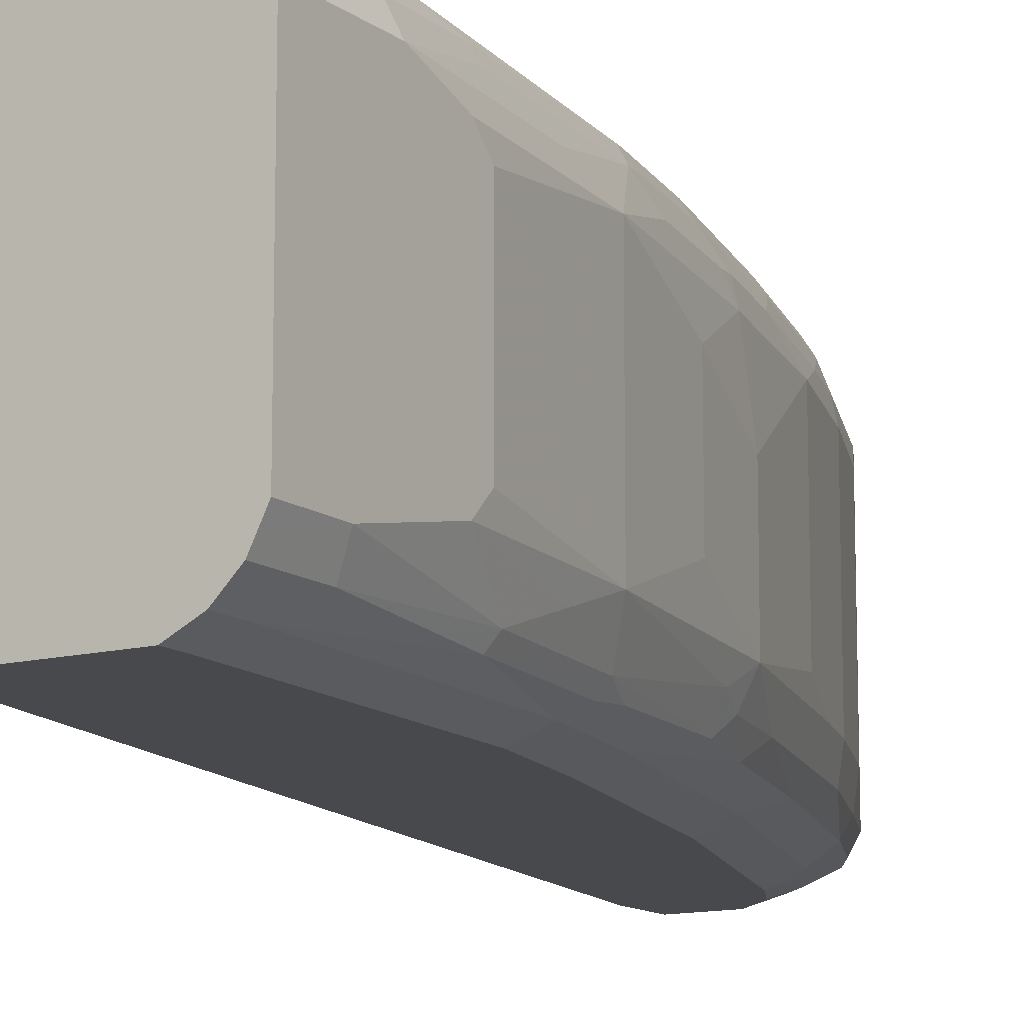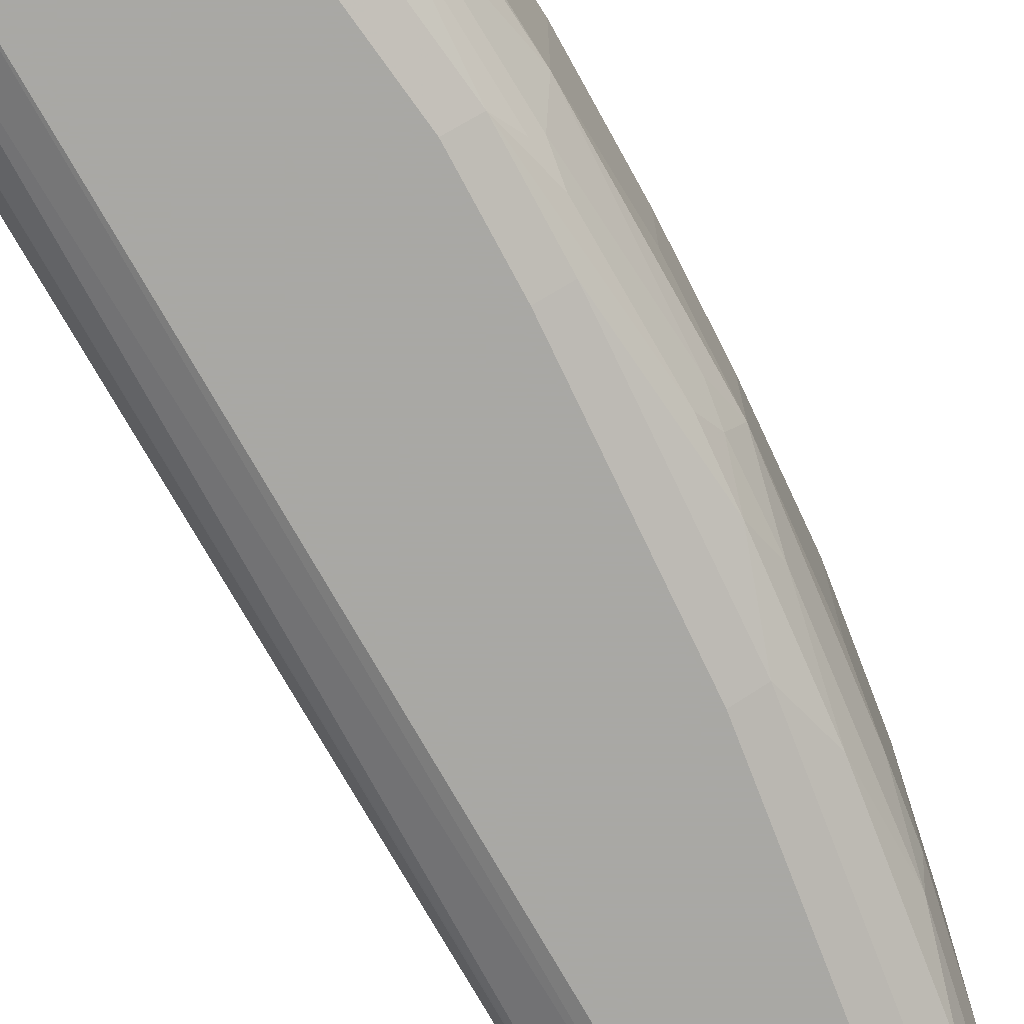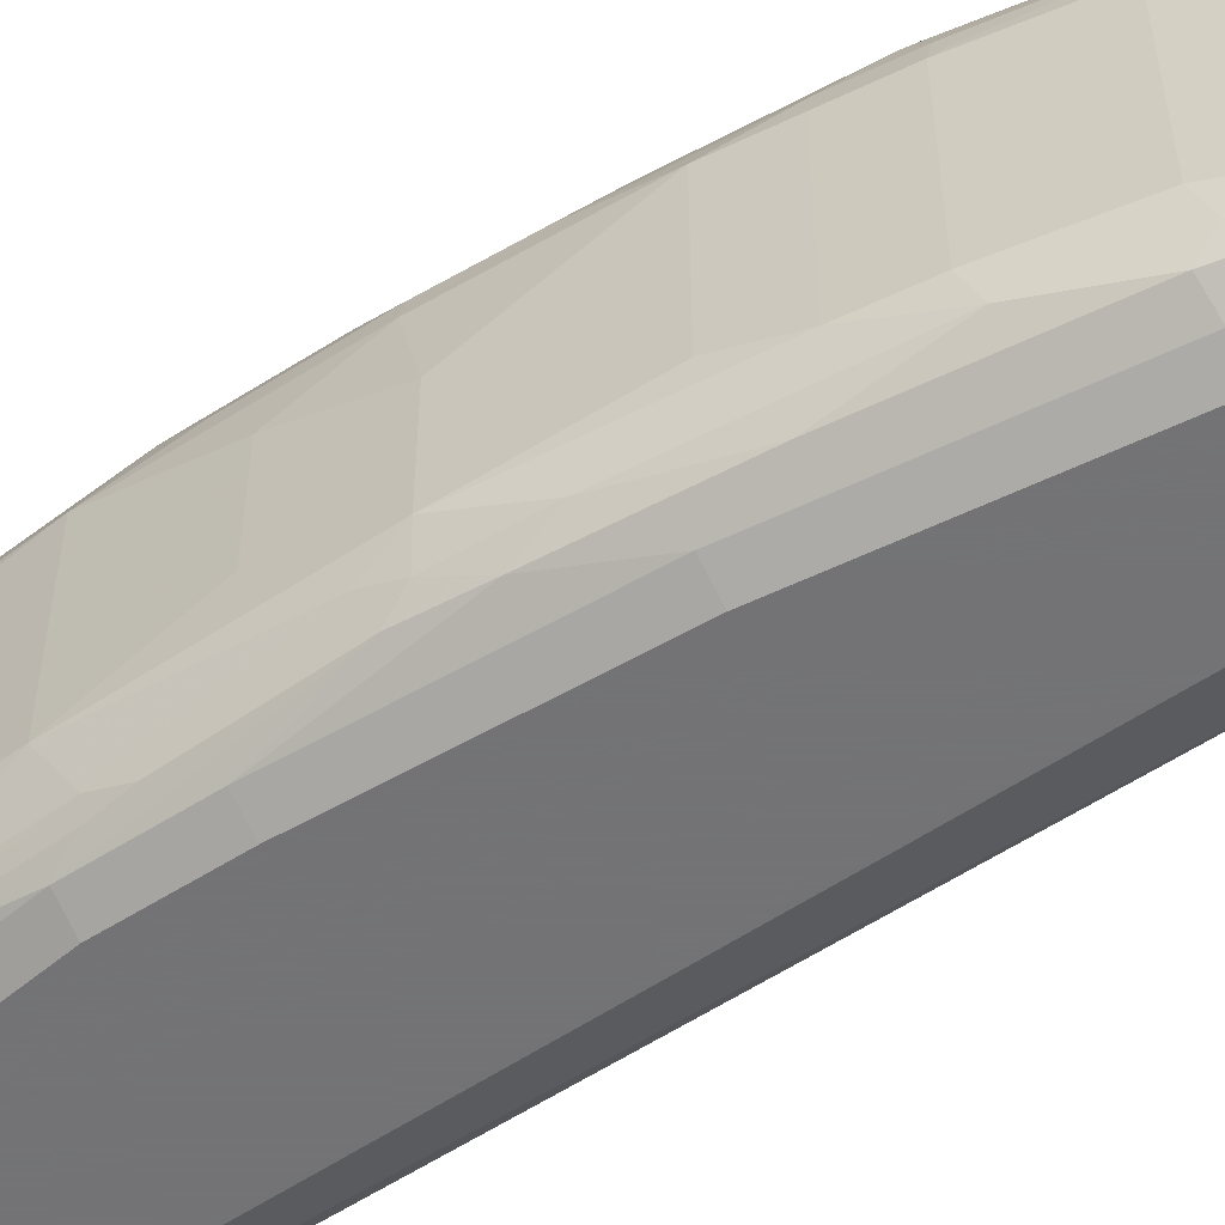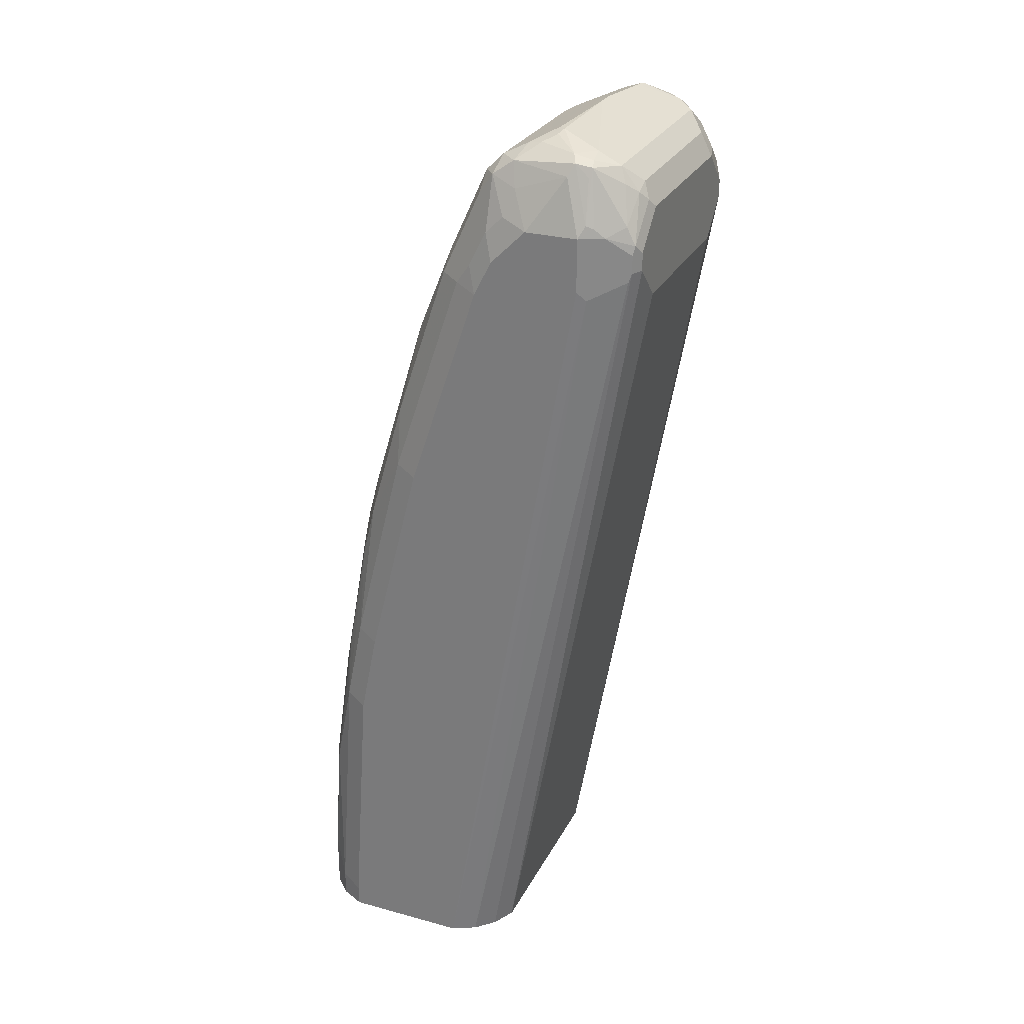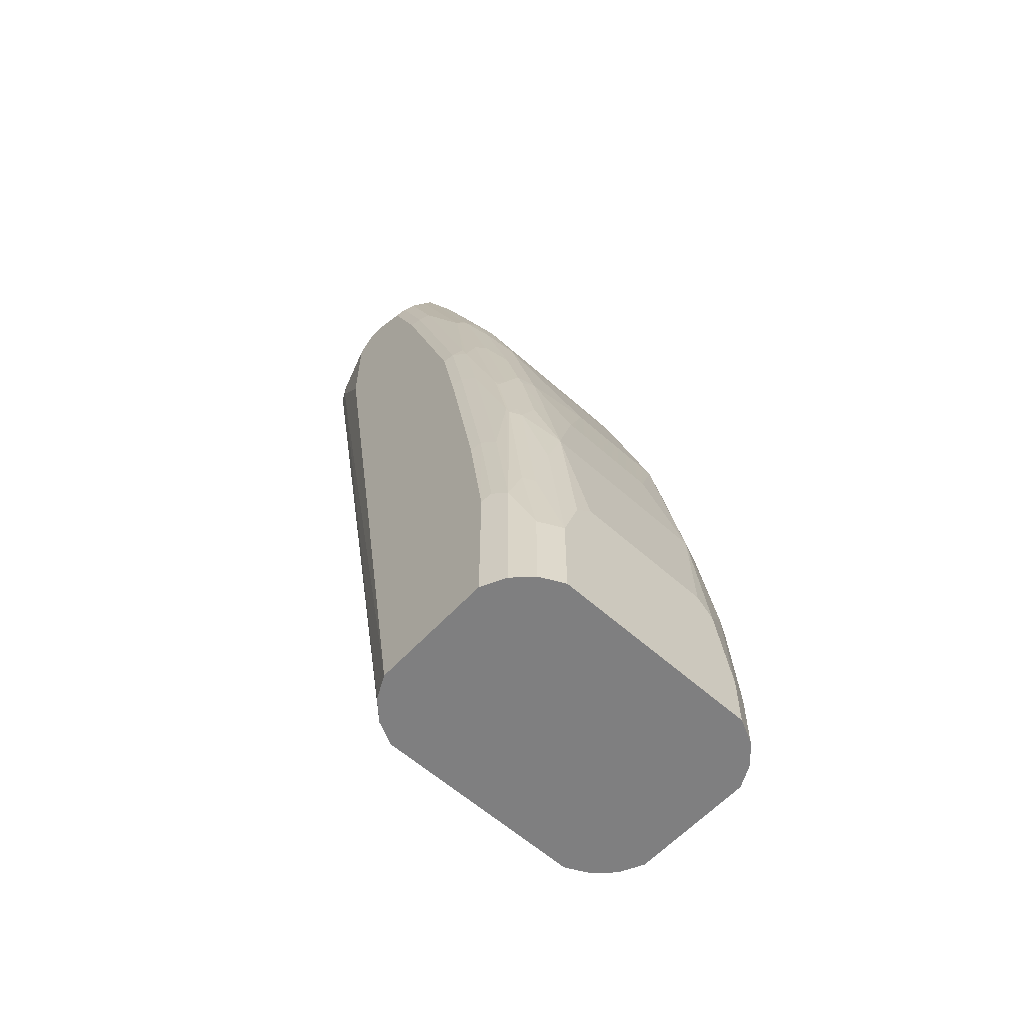
<metadata>
{"format":"obj","ext":"obj","renderer":"f3d","projection":"perspective","resolution":1024,"background":"white","views":[{"elev":-12.5,"azim":-148.4,"up":"+Y"},{"elev":-75.0,"azim":-140.5,"up":"+Y"},{"elev":-56.0,"azim":-44.8,"up":"+Y"},{"elev":27.6,"azim":22.7,"up":"+Z"},{"elev":-59.8,"azim":-132.4,"up":"+Z"}]}
</metadata>
<code>
v -0.4518 -0.04016 0.4719
v -0.4518 0.04016 0.4719
v -0.4518 -0.05019 0.4619
v -0.4417 -0.05019 0.5522
v -0.4518 0.05019 0.4619
v -0.4417 0.05019 0.5522
v -0.4417 -0.07026 0.492
v -0.4417 -0.06023 0.5221
v -0.4518 -0.06023 0.4117
v -0.4317 -0.03011 0.6125
v -0.4317 -0.07026 0.5623
v -0.4217 -0.06023 0.6426
v -0.4217 -0.05019 0.6626
v -0.4518 0.06023 0.4318
v -0.4317 0.07026 0.5723
v -0.4417 0.06023 0.5221
v -0.4317 0.03011 0.6125
v -0.4317 0.05019 0.6024
v -0.4317 0.06023 0.5924
v -0.4451 -0.07363 0.415
v -0.4384 -0.07697 0.4887
v -0.4351 -0.07363 0.5255
v -0.4518 -0.06023 0.3794
v -0.4478 -0.06819 0.3794
v -0.4284 -0.07697 0.5589
v -0.4267 -0.07529 0.5773
v -0.415 -0.07363 0.6459
v -0.4167 -0.06526 0.6576
v -0.4066 -0.06526 0.6978
v -0.3916 -0.05019 0.763
v -0.4016 -0.04016 0.7329
v -0.4217 0.01003 0.6626
v -0.4451 0.07363 0.4318
v -0.4511 0.06161 0.3794
v -0.4518 0.06023 0.3794
v -0.4417 0.07026 0.4819
v -0.4384 0.07697 0.4819
v -0.4217 0.07026 0.6225
v -0.4292 0.07152 0.5824
v -0.4284 0.07697 0.5723
v -0.4217 0.05019 0.6526
v -0.4217 0.06023 0.6426
v -0.4451 -0.07363 0.3794
v -0.4351 -0.08366 0.3949
v -0.425 -0.08366 0.5456
v -0.415 -0.08366 0.5957
v -0.4066 -0.07529 0.6777
v -0.3865 -0.07529 0.7479
v -0.3765 -0.06526 0.7982
v -0.3916 0.05019 0.763
v -0.3815 -0.05019 0.7931
v -0.4016 0.05019 0.7329
v -0.4116 0.05019 0.6927
v -0.4451 0.07363 0.3794
v -0.4351 0.08366 0.4619
v -0.4192 0.07152 0.6325
v -0.4183 0.07697 0.6225
v -0.4267 0.0778 0.5773
v -0.4192 0.06149 0.6526
v -0.4351 -0.08366 0.3794
v -0.4217 -0.09036 0.3916
v -0.4116 -0.09036 0.5422
v -0.4016 -0.09036 0.5924
v -0.3916 -0.09036 0.6325
v -0.3949 -0.08366 0.676
v -0.3849 -0.08366 0.7162
v -0.3765 -0.07529 0.7781
v -0.3748 -0.07363 0.7865
v -0.3564 -0.07529 0.8383
v -0.3564 -0.06526 0.8484
v -0.3614 -0.05019 0.8433
v -0.3815 0.05019 0.7931
v -0.379 0.06149 0.7931
v -0.389 0.06149 0.763
v -0.4091 0.06149 0.6927
v -0.4351 0.08366 0.3794
v -0.4267 0.08785 0.4669
v -0.4217 0.09036 0.4619
v -0.425 0.08366 0.5321
v -0.4167 0.08785 0.5372
v -0.4167 0.0778 0.6275
v -0.4091 0.07152 0.6727
v -0.4049 0.08366 0.6426
v -0.4217 -0.09036 0.3794
v -0.3715 -0.09036 0.7128
v -0.3748 -0.08366 0.7463
v -0.3447 -0.08366 0.8366
v -0.3363 -0.08534 0.8484
v -0.3263 -0.08534 0.8684
v -0.333 -0.08199 0.8651
v -0.3347 -0.07363 0.8868
v -0.3347 -0.06358 0.8969
v -0.3414 -0.06023 0.8835
v -0.3614 0.05019 0.8433
v -0.3782 0.05353 0.7998
v -0.3481 0.06358 0.8701
v -0.379 0.07152 0.7831
v -0.3991 0.07152 0.7128
v -0.4217 0.09036 0.3794
v -0.4116 0.09036 0.5321
v -0.3966 0.08785 0.6476
v -0.3916 0.09036 0.6426
v -0.3966 0.0778 0.7078
v -0.3949 0.08366 0.6927
v -0.3514 -0.09036 0.3794
v -0.3313 -0.09036 0.8333
v -0.3213 -0.09036 0.8534
v -0.3113 -0.09036 0.8634
v -0.3096 -0.08868 0.8718
v -0.3163 -0.08534 0.8785
v -0.3263 -0.07529 0.8985
v -0.3246 -0.06358 0.9069
v -0.3347 0.05689 0.8969
v -0.3414 0.06023 0.8835
v -0.3514 0.06023 0.8634
v -0.338 0.06358 0.8902
v -0.3363 0.07278 0.8885
v -0.3564 0.07278 0.8383
v -0.3765 0.07278 0.7881
v -0.3765 0.0778 0.7781
v -0.3514 0.09036 0.3794
v -0.3865 0.08785 0.6978
v -0.3815 0.09036 0.6927
v -0.3916 0.08408 0.7028
v -0.338 -0.08366 0.3794
v -0.2661 -0.08785 0.8383
v -0.2711 -0.09036 0.8433
v -0.3012 -0.09036 0.8734
v -0.3146 -0.07363 0.9069
v -0.3113 -0.08031 0.8935
v -0.3246 0.02676 0.9069
v -0.3113 -0.06023 0.9136
v -0.328 0.06358 0.9002
v -0.3263 0.07278 0.8985
v -0.3313 0.08408 0.8734
v -0.3363 0.0778 0.8785
v -0.3514 0.08408 0.8233
v -0.3493 0.08932 0.3794
v -0.2811 0.09036 0.8032
v -0.251 0.08031 0.8534
v -0.3464 0.08785 0.8183
v -0.3715 0.09036 0.7228
v -0.328 -0.07363 0.3794
v -0.246 -0.0778 0.8484
v -0.2443 -0.07697 0.8534
v -0.2711 -0.09036 0.8734
v -0.2811 -0.08031 0.9036
v -0.2962 -0.07529 0.9086
v -0.3029 -0.0619 0.9153
v -0.3179 0.03345 0.9103
v -0.2945 -0.05019 0.9203
v -0.3046 -0.05353 0.917
v -0.3079 0.07363 0.9103
v -0.3062 0.0778 0.9086
v -0.3263 0.08785 0.8684
v -0.338 0.08366 0.3794
v -0.2811 0.09036 0.8634
v -0.251 0.08031 0.8634
v -0.2443 0.07697 0.8567
v -0.3213 0.09036 0.8634
v -0.3414 0.09036 0.8132
v -0.3273 -0.07223 0.3794
v -0.241 -0.07026 0.8534
v -0.2435 -0.07529 0.8684
v -0.2443 -0.07697 0.8634
v -0.2577 -0.08366 0.8734
v -0.2636 -0.08534 0.8785
v -0.2677 -0.087 0.8802
v -0.2778 -0.07697 0.9103
v -0.2811 -0.07026 0.9136
v -0.2962 -0.05521 0.9186
v -0.3113 0.03011 0.9136
v -0.2912 -0 0.9236
v -0.2979 -0.04684 0.9203
v -0.2711 -0.06023 0.9136
v -0.3046 0.006687 0.917
v -0.3012 0.07026 0.9136
v -0.3012 0.07697 0.9103
v -0.2811 0.07697 0.9103
v -0.2811 0.08031 0.9036
v -0.3012 0.08031 0.9036
v -0.328 0.07363 0.3794
v -0.2912 0.09036 0.8734
v -0.2811 0.08785 0.8747
v -0.261 0.08031 0.8835
v -0.2443 0.07697 0.8668
v -0.241 0.07026 0.8534
v -0.246 0.07529 0.8383
v -0.3012 0.09036 0.8734
v -0.3246 -0.06692 0.3794
v -0.241 -0.05019 0.8333
v -0.241 -0.07026 0.8634
v -0.3213 -0.06023 0.3794
v -0.2485 -0.07529 0.8785
v -0.2435 -0.05521 0.8885
v -0.2473 -0.06023 0.8935
v -0.2686 -0.07529 0.9086
v -0.2698 -0.0778 0.9036
v -0.2698 -0.07026 0.9111
v -0.2979 0.01337 0.9203
v -0.2912 0.01003 0.9236
v -0.2862 0.05521 0.9211
v -0.2845 -0 0.9203
v -0.2778 -0 0.917
v -0.2577 -0.06023 0.9069
v -0.2761 0.07529 0.9111
v -0.2711 0.0778 0.9048
v -0.3274 0.07235 0.3794
v -0.261 0.0778 0.8948
v -0.2544 0.07697 0.8868
v -0.256 0.07529 0.896
v -0.246 0.07529 0.8759
v -0.2435 0.07026 0.8747
v -0.241 0.07026 0.8634
v -0.241 0.05019 0.8333
v -0.3213 0.06023 0.3794
v -0.3246 0.06692 0.3794
v -0.241 -0.05019 0.8835
v -0.2535 -0.06526 0.8985
v -0.261 -0.07026 0.9036
v -0.2477 -0.05019 0.8969
v -0.2845 0.05019 0.9203
v -0.2661 0.06526 0.9111
v -0.2778 0.05019 0.917
v -0.2577 0.06023 0.9069
v -0.2661 0.07529 0.9061
v -0.246 0.06526 0.886
v -0.2435 0.06023 0.8847
v -0.241 0.05019 0.8835
v -0.2477 0.05019 0.8969
f 134 153 154
f 133 153 134
f 134 154 135
f 135 154 155
f 140 158 186
f 135 141 137
f 138 140 156
f 139 157 158
f 139 158 140
f 133 150 153
f 135 155 141
f 132 151 152
f 153 172 177
f 129 149 132
f 129 148 149
f 129 147 148
f 129 130 147
f 128 147 130
f 128 146 147
f 127 165 146
f 127 145 165
f 126 145 127
f 140 186 159
f 126 144 145
f 132 149 151
f 140 159 156
f 152 174 200
f 141 160 161
f 125 144 126
f 152 200 176
f 151 175 173
f 151 170 175
f 151 171 170
f 151 174 152
f 151 173 174
f 150 172 153
f 149 171 151
f 149 170 171
f 148 170 149
f 141 155 160
f 148 169 170
f 147 169 148
f 146 168 147
f 146 167 168
f 146 166 167
f 146 165 166
f 145 162 163
f 145 164 165
f 145 163 164
f 143 145 144
f 143 162 145
f 141 161 142
f 147 168 169
f 125 143 144
f 92 113 114
f 123 141 142
f 108 128 109
f 105 126 127
f 105 125 126
f 104 124 122
f 104 120 124
f 103 120 104
f 101 123 102
f 101 122 123
f 101 104 122
f 97 103 98
f 97 120 103
f 97 119 120
f 96 119 97
f 96 118 119
f 96 117 118
f 96 116 117
f 96 114 116
f 96 115 114
f 95 115 96
f 94 115 95
f 92 114 93
f 92 131 113
f 92 112 131
f 92 111 112
f 153 177 154
f 109 128 110
f 124 137 141
f 110 128 130
f 111 129 112
f 122 141 123
f 122 124 141
f 121 140 138
f 121 139 140
f 120 137 124
f 120 135 137
f 120 136 135
f 118 120 119
f 117 120 118
f 117 136 120
f 117 135 136
f 117 134 135
f 113 116 114
f 113 117 116
f 113 134 117
f 113 133 134
f 113 150 133
f 113 131 150
f 112 150 131
f 112 172 150
f 112 176 172
f 112 152 176
f 112 132 152
f 112 129 132
f 111 130 129
f 110 130 111
f 154 177 178
f 213 227 228
f 154 179 180
f 197 220 205
f 196 205 219
f 196 221 205
f 195 221 196
f 195 218 221
f 194 220 197
f 194 219 220
f 194 196 219
f 191 216 215
f 191 193 216
f 188 217 208
f 197 205 199
f 188 216 217
f 187 215 216
f 186 213 214
f 186 212 213
f 186 211 212
f 186 210 211
f 185 210 186
f 185 209 210
f 184 207 209
f 182 188 208
f 180 189 181
f 180 183 189
f 187 216 188
f 201 222 202
f 202 222 223
f 202 223 206
f 225 230 227
f 223 225 226
f 222 224 223
f 218 230 221
f 218 229 230
f 213 229 214
f 213 228 229
f 91 111 92
f 212 227 213
f 211 225 227
f 211 226 225
f 211 227 212
f 209 226 211
f 209 211 210
f 207 226 209
f 206 226 207
f 206 223 226
f 205 225 223
f 205 230 225
f 205 221 230
f 205 220 219
f 204 223 224
f 204 205 223
f 203 224 222
f 203 204 224
f 180 184 183
f 180 207 184
f 179 207 180
f 179 206 207
f 164 194 166
f 163 193 191
f 163 190 193
f 163 192 164
f 163 218 192
f 163 229 218
f 163 214 229
f 163 187 214
f 163 215 187
f 163 191 215
f 162 190 163
f 160 181 189
f 159 188 182
f 159 187 188
f 159 214 187
f 159 186 214
f 158 185 186
f 157 185 158
f 157 209 185
f 157 184 209
f 157 183 184
f 156 159 182
f 154 160 155
f 154 181 160
f 154 180 181
f 164 166 165
f 154 178 179
f 164 192 218
f 164 195 196
f 178 206 179
f 177 202 206
f 177 206 178
f 175 205 204
f 175 199 205
f 175 204 203
f 173 222 201
f 173 203 222
f 173 175 203
f 173 200 174
f 173 201 200
f 172 202 177
f 172 201 202
f 172 200 201
f 172 176 200
f 170 199 175
f 169 197 199
f 169 198 197
f 169 199 170
f 168 198 169
f 168 197 198
f 167 197 168
f 166 197 167
f 166 194 197
f 164 196 194
f 164 218 195
f 89 111 91
f 42 59 56
f 89 109 110
f 23 217 216
f 23 208 217
f 23 182 208
f 23 156 182
f 23 138 156
f 23 121 138
f 23 99 121
f 23 76 99
f 23 54 76
f 23 34 54
f 23 35 34
f 23 216 193
f 21 25 22
f 21 44 45
f 20 44 21
f 20 60 44
f 20 43 60
f 20 24 43
f 18 42 19
f 18 41 42
f 17 41 18
f 17 32 41
f 15 37 36
f 15 40 37
f 21 45 25
f 23 193 190
f 23 190 162
f 23 162 143
f 33 76 54
f 33 55 76
f 33 37 55
f 33 54 34
f 32 53 41
f 32 52 53
f 30 72 50
f 30 51 72
f 30 49 51
f 30 52 31
f 30 50 52
f 29 48 49
f 29 47 48
f 28 47 29
f 27 47 28
f 27 46 47
f 27 45 46
f 26 45 27
f 25 45 26
f 23 43 24
f 23 60 43
f 23 84 60
f 23 105 84
f 23 125 105
f 23 143 125
f 15 39 40
f 37 40 55
f 15 38 39
f 15 19 42
f 6 17 18
f 6 15 16
f 5 16 14
f 5 6 16
f 4 13 10
f 4 12 13
f 4 11 12
f 4 8 11
f 4 17 6
f 4 10 17
f 3 9 7
f 6 18 19
f 3 8 4
f 2 6 5
f 1 6 2
f 1 4 6
f 1 3 4
f 1 9 3
f 1 23 9
f 1 35 23
f 1 14 35
f 1 5 14
f 1 2 5
f 227 230 228
f 3 7 8
f 6 19 15
f 7 9 20
f 7 20 21
f 14 37 33
f 14 36 37
f 14 15 36
f 14 16 15
f 14 34 35
f 14 33 34
f 13 52 32
f 13 31 52
f 13 30 31
f 13 49 30
f 13 29 49
f 13 28 29
f 12 28 13
f 12 27 28
f 11 22 25
f 11 27 12
f 11 26 27
f 11 25 26
f 10 32 17
f 10 13 32
f 9 24 20
f 9 23 24
f 7 11 8
f 7 22 11
f 7 21 22
f 15 42 38
f 38 42 56
f 38 56 39
f 39 56 57
f 77 80 78
f 75 98 82
f 75 97 98
f 74 97 75
f 73 97 74
f 73 96 97
f 73 95 96
f 72 95 73
f 72 94 95
f 71 115 94
f 71 114 115
f 78 80 100
f 71 93 114
f 70 92 93
f 69 92 70
f 69 91 92
f 69 90 91
f 69 89 90
f 69 88 89
f 69 87 88
f 67 69 68
f 67 87 69
f 67 86 87
f 66 86 67
f 70 93 71
f 78 100 102
f 78 102 123
f 78 123 142
f 89 108 109
f 89 107 108
f 89 106 107
f 89 91 90
f 88 106 89
f 87 106 88
f 86 106 87
f 85 106 86
f 83 104 101
f 82 98 103
f 81 104 83
f 81 103 104
f 81 82 103
f 80 102 100
f 80 101 102
f 80 83 101
f 79 83 80
f 78 121 99
f 78 139 121
f 78 157 139
f 78 183 157
f 78 189 183
f 78 160 189
f 78 161 160
f 78 142 161
f 66 85 86
f 65 85 66
f 61 63 62
f 61 64 63
f 49 71 51
f 49 70 71
f 49 69 70
f 48 68 49
f 48 67 68
f 48 66 67
f 47 66 48
f 47 65 66
f 46 65 47
f 46 85 65
f 46 64 85
f 46 63 64
f 46 62 63
f 45 62 46
f 44 62 45
f 44 61 62
f 44 84 61
f 44 60 84
f 41 75 59
f 41 53 75
f 41 59 42
f 40 58 55
f 40 81 58
f 40 57 81
f 39 57 40
f 49 68 69
f 89 110 111
f 50 72 73
f 50 74 52
f 61 85 64
f 61 106 85
f 61 107 106
f 61 108 107
f 61 128 108
f 61 146 128
f 61 127 146
f 61 105 127
f 61 84 105
f 58 83 79
f 58 81 83
f 56 82 81
f 56 75 82
f 56 59 75
f 56 81 57
f 55 80 77
f 55 79 80
f 55 58 79
f 55 99 76
f 55 78 99
f 55 77 78
f 52 75 53
f 52 74 75
f 51 94 72
f 51 71 94
f 50 73 74
f 228 230 229

</code>
